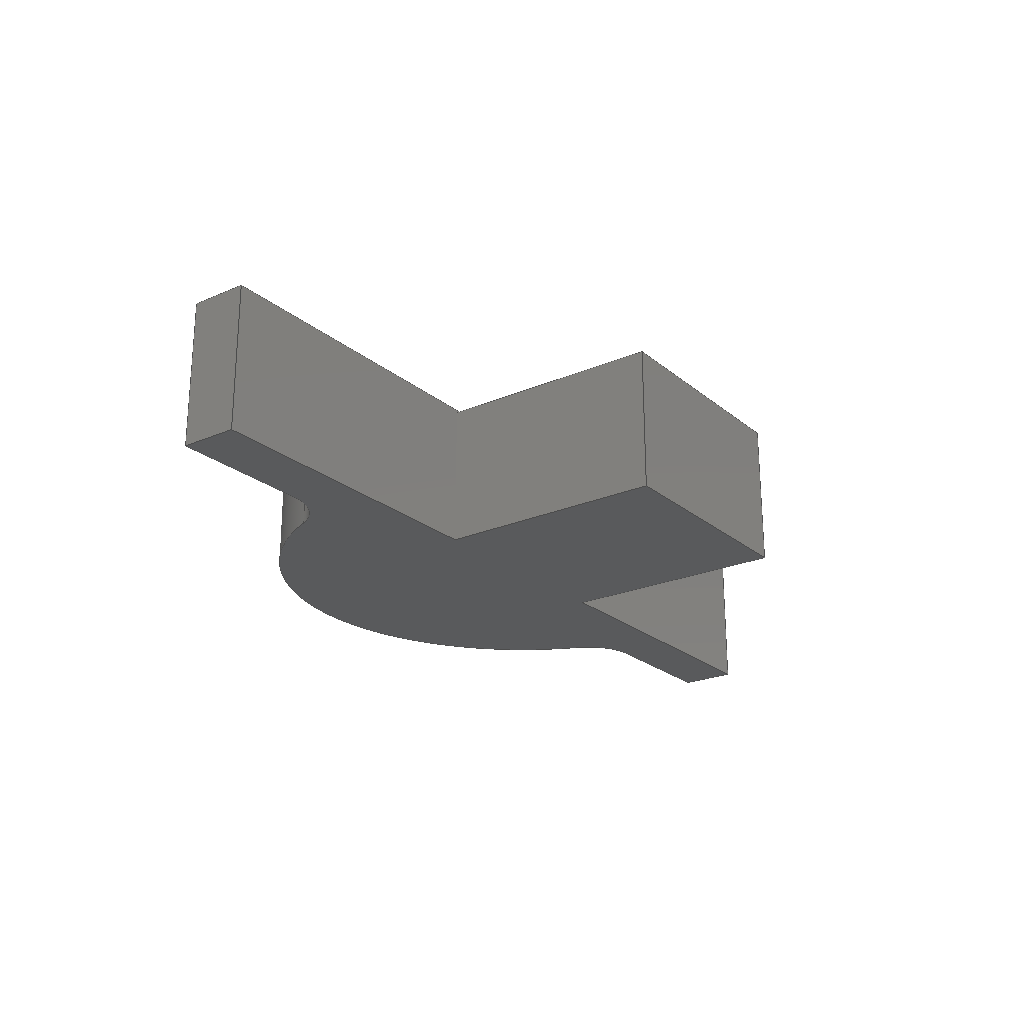
<metadata>
{"format":"step","ext":"step","renderer":"f3d","projection":"perspective","resolution":1024,"background":"white","views":[{"elev":-23.0,"azim":126.3,"up":"+Y"}]}
</metadata>
<code>
ISO-10303-21;
DATA;
#1=MECHANICAL_DESIGN_GEOMETRIC_PRESENTATION_REPRESENTATION('',(#245,#246,
#247,#248,#249,#250),#449);
#2=SHAPE_REPRESENTATION_RELATIONSHIP('SRR','None',#456,#3);
#3=ADVANCED_BREP_SHAPE_REPRESENTATION('',(#4),#448);
#4=MANIFOLD_SOLID_BREP('Body1',#265);
#5=CIRCLE('',#287,10);
#6=CIRCLE('',#288,10);
#7=CIRCLE('',#290,45);
#8=CIRCLE('',#291,45);
#9=CIRCLE('',#293,10);
#10=CIRCLE('',#294,10);
#11=CYLINDRICAL_SURFACE('',#286,10);
#12=CYLINDRICAL_SURFACE('',#289,45);
#13=CYLINDRICAL_SURFACE('',#292,10);
#14=FACE_OUTER_BOUND('',#28,.T.);
#15=FACE_OUTER_BOUND('',#29,.T.);
#16=FACE_OUTER_BOUND('',#30,.T.);
#17=FACE_OUTER_BOUND('',#31,.T.);
#18=FACE_OUTER_BOUND('',#32,.T.);
#19=FACE_OUTER_BOUND('',#33,.T.);
#20=FACE_OUTER_BOUND('',#34,.T.);
#21=FACE_OUTER_BOUND('',#35,.T.);
#22=FACE_OUTER_BOUND('',#36,.T.);
#23=FACE_OUTER_BOUND('',#37,.T.);
#24=FACE_OUTER_BOUND('',#38,.T.);
#25=FACE_OUTER_BOUND('',#39,.T.);
#26=FACE_OUTER_BOUND('',#40,.T.);
#27=FACE_OUTER_BOUND('',#41,.T.);
#28=EDGE_LOOP('',(#162,#163,#164,#165));
#29=EDGE_LOOP('',(#166,#167,#168,#169));
#30=EDGE_LOOP('',(#170,#171,#172,#173));
#31=EDGE_LOOP('',(#174,#175,#176,#177));
#32=EDGE_LOOP('',(#178,#179,#180,#181,#182,#183,#184,#185));
#33=EDGE_LOOP('',(#186,#187,#188,#189));
#34=EDGE_LOOP('',(#190,#191,#192,#193));
#35=EDGE_LOOP('',(#194,#195,#196,#197));
#36=EDGE_LOOP('',(#198,#199,#200,#201));
#37=EDGE_LOOP('',(#202,#203,#204,#205));
#38=EDGE_LOOP('',(#206,#207,#208,#209));
#39=EDGE_LOOP('',(#210,#211,#212,#213));
#40=EDGE_LOOP('',(#214,#215,#216,#217,#218,#219,#220,#221));
#41=EDGE_LOOP('',(#222,#223,#224,#225,#226,#227,#228,#229,#230,#231,#232,
#233));
#42=LINE('',#375,#72);
#43=LINE('',#377,#73);
#44=LINE('',#379,#74);
#45=LINE('',#380,#75);
#46=LINE('',#384,#76);
#47=LINE('',#386,#77);
#48=LINE('',#388,#78);
#49=LINE('',#389,#79);
#50=LINE('',#391,#80);
#51=LINE('',#392,#81);
#52=LINE('',#394,#82);
#53=LINE('',#397,#83);
#54=LINE('',#399,#84);
#55=LINE('',#401,#85);
#56=LINE('',#403,#86);
#57=LINE('',#404,#87);
#58=LINE('',#407,#88);
#59=LINE('',#409,#89);
#60=LINE('',#410,#90);
#61=LINE('',#413,#91);
#62=LINE('',#415,#92);
#63=LINE('',#416,#93);
#64=LINE('',#422,#94);
#65=LINE('',#428,#95);
#66=LINE('',#434,#96);
#67=LINE('',#437,#97);
#68=LINE('',#439,#98);
#69=LINE('',#440,#99);
#70=LINE('',#442,#100);
#71=LINE('',#443,#101);
#72=VECTOR('',#303,1);
#73=VECTOR('',#304,1);
#74=VECTOR('',#305,1);
#75=VECTOR('',#306,1);
#76=VECTOR('',#309,1);
#77=VECTOR('',#310,1);
#78=VECTOR('',#311,1);
#79=VECTOR('',#312,1);
#80=VECTOR('',#315,1);
#81=VECTOR('',#316,1);
#82=VECTOR('',#319,1);
#83=VECTOR('',#322,1);
#84=VECTOR('',#323,1);
#85=VECTOR('',#324,1);
#86=VECTOR('',#325,1);
#87=VECTOR('',#326,1);
#88=VECTOR('',#329,1);
#89=VECTOR('',#330,1);
#90=VECTOR('',#331,1);
#91=VECTOR('',#334,1);
#92=VECTOR('',#335,1);
#93=VECTOR('',#336,1);
#94=VECTOR('',#343,1);
#95=VECTOR('',#350,1);
#96=VECTOR('',#357,1);
#97=VECTOR('',#360,1);
#98=VECTOR('',#361,1);
#99=VECTOR('',#362,1);
#100=VECTOR('',#365,1);
#101=VECTOR('',#366,1);
#102=VERTEX_POINT('',#373);
#103=VERTEX_POINT('',#374);
#104=VERTEX_POINT('',#376);
#105=VERTEX_POINT('',#378);
#106=VERTEX_POINT('',#382);
#107=VERTEX_POINT('',#383);
#108=VERTEX_POINT('',#385);
#109=VERTEX_POINT('',#387);
#110=VERTEX_POINT('',#396);
#111=VERTEX_POINT('',#398);
#112=VERTEX_POINT('',#400);
#113=VERTEX_POINT('',#402);
#114=VERTEX_POINT('',#406);
#115=VERTEX_POINT('',#408);
#116=VERTEX_POINT('',#412);
#117=VERTEX_POINT('',#414);
#118=VERTEX_POINT('',#418);
#119=VERTEX_POINT('',#420);
#120=VERTEX_POINT('',#424);
#121=VERTEX_POINT('',#426);
#122=VERTEX_POINT('',#430);
#123=VERTEX_POINT('',#432);
#124=VERTEX_POINT('',#436);
#125=VERTEX_POINT('',#438);
#126=EDGE_CURVE('',#102,#103,#42,.T.);
#127=EDGE_CURVE('',#102,#104,#43,.T.);
#128=EDGE_CURVE('',#105,#104,#44,.T.);
#129=EDGE_CURVE('',#103,#105,#45,.T.);
#130=EDGE_CURVE('',#106,#107,#46,.T.);
#131=EDGE_CURVE('',#108,#107,#47,.T.);
#132=EDGE_CURVE('',#109,#108,#48,.T.);
#133=EDGE_CURVE('',#106,#109,#49,.T.);
#134=EDGE_CURVE('',#102,#106,#50,.T.);
#135=EDGE_CURVE('',#104,#109,#51,.T.);
#136=EDGE_CURVE('',#105,#108,#52,.T.);
#137=EDGE_CURVE('',#107,#110,#53,.T.);
#138=EDGE_CURVE('',#110,#111,#54,.T.);
#139=EDGE_CURVE('',#112,#111,#55,.T.);
#140=EDGE_CURVE('',#113,#112,#56,.T.);
#141=EDGE_CURVE('',#113,#103,#57,.T.);
#142=EDGE_CURVE('',#113,#114,#58,.T.);
#143=EDGE_CURVE('',#115,#112,#59,.T.);
#144=EDGE_CURVE('',#114,#115,#60,.T.);
#145=EDGE_CURVE('',#114,#116,#61,.T.);
#146=EDGE_CURVE('',#117,#115,#62,.T.);
#147=EDGE_CURVE('',#116,#117,#63,.T.);
#148=EDGE_CURVE('',#116,#118,#5,.T.);
#149=EDGE_CURVE('',#119,#117,#6,.T.);
#150=EDGE_CURVE('',#118,#119,#64,.T.);
#151=EDGE_CURVE('',#120,#118,#7,.T.);
#152=EDGE_CURVE('',#121,#119,#8,.T.);
#153=EDGE_CURVE('',#120,#121,#65,.T.);
#154=EDGE_CURVE('',#120,#122,#9,.T.);
#155=EDGE_CURVE('',#123,#121,#10,.T.);
#156=EDGE_CURVE('',#122,#123,#66,.T.);
#157=EDGE_CURVE('',#124,#122,#67,.T.);
#158=EDGE_CURVE('',#125,#123,#68,.T.);
#159=EDGE_CURVE('',#124,#125,#69,.T.);
#160=EDGE_CURVE('',#110,#124,#70,.T.);
#161=EDGE_CURVE('',#111,#125,#71,.T.);
#162=ORIENTED_EDGE('',*,*,#126,.F.);
#163=ORIENTED_EDGE('',*,*,#127,.T.);
#164=ORIENTED_EDGE('',*,*,#128,.F.);
#165=ORIENTED_EDGE('',*,*,#129,.F.);
#166=ORIENTED_EDGE('',*,*,#130,.T.);
#167=ORIENTED_EDGE('',*,*,#131,.F.);
#168=ORIENTED_EDGE('',*,*,#132,.F.);
#169=ORIENTED_EDGE('',*,*,#133,.F.);
#170=ORIENTED_EDGE('',*,*,#134,.T.);
#171=ORIENTED_EDGE('',*,*,#133,.T.);
#172=ORIENTED_EDGE('',*,*,#135,.F.);
#173=ORIENTED_EDGE('',*,*,#127,.F.);
#174=ORIENTED_EDGE('',*,*,#135,.T.);
#175=ORIENTED_EDGE('',*,*,#132,.T.);
#176=ORIENTED_EDGE('',*,*,#136,.F.);
#177=ORIENTED_EDGE('',*,*,#128,.T.);
#178=ORIENTED_EDGE('',*,*,#131,.T.);
#179=ORIENTED_EDGE('',*,*,#137,.T.);
#180=ORIENTED_EDGE('',*,*,#138,.T.);
#181=ORIENTED_EDGE('',*,*,#139,.F.);
#182=ORIENTED_EDGE('',*,*,#140,.F.);
#183=ORIENTED_EDGE('',*,*,#141,.T.);
#184=ORIENTED_EDGE('',*,*,#129,.T.);
#185=ORIENTED_EDGE('',*,*,#136,.T.);
#186=ORIENTED_EDGE('',*,*,#142,.F.);
#187=ORIENTED_EDGE('',*,*,#140,.T.);
#188=ORIENTED_EDGE('',*,*,#143,.F.);
#189=ORIENTED_EDGE('',*,*,#144,.F.);
#190=ORIENTED_EDGE('',*,*,#145,.F.);
#191=ORIENTED_EDGE('',*,*,#144,.T.);
#192=ORIENTED_EDGE('',*,*,#146,.F.);
#193=ORIENTED_EDGE('',*,*,#147,.F.);
#194=ORIENTED_EDGE('',*,*,#148,.F.);
#195=ORIENTED_EDGE('',*,*,#147,.T.);
#196=ORIENTED_EDGE('',*,*,#149,.F.);
#197=ORIENTED_EDGE('',*,*,#150,.F.);
#198=ORIENTED_EDGE('',*,*,#151,.T.);
#199=ORIENTED_EDGE('',*,*,#150,.T.);
#200=ORIENTED_EDGE('',*,*,#152,.F.);
#201=ORIENTED_EDGE('',*,*,#153,.F.);
#202=ORIENTED_EDGE('',*,*,#154,.F.);
#203=ORIENTED_EDGE('',*,*,#153,.T.);
#204=ORIENTED_EDGE('',*,*,#155,.F.);
#205=ORIENTED_EDGE('',*,*,#156,.F.);
#206=ORIENTED_EDGE('',*,*,#157,.T.);
#207=ORIENTED_EDGE('',*,*,#156,.T.);
#208=ORIENTED_EDGE('',*,*,#158,.F.);
#209=ORIENTED_EDGE('',*,*,#159,.F.);
#210=ORIENTED_EDGE('',*,*,#160,.T.);
#211=ORIENTED_EDGE('',*,*,#159,.T.);
#212=ORIENTED_EDGE('',*,*,#161,.F.);
#213=ORIENTED_EDGE('',*,*,#138,.F.);
#214=ORIENTED_EDGE('',*,*,#161,.T.);
#215=ORIENTED_EDGE('',*,*,#158,.T.);
#216=ORIENTED_EDGE('',*,*,#155,.T.);
#217=ORIENTED_EDGE('',*,*,#152,.T.);
#218=ORIENTED_EDGE('',*,*,#149,.T.);
#219=ORIENTED_EDGE('',*,*,#146,.T.);
#220=ORIENTED_EDGE('',*,*,#143,.T.);
#221=ORIENTED_EDGE('',*,*,#139,.T.);
#222=ORIENTED_EDGE('',*,*,#160,.F.);
#223=ORIENTED_EDGE('',*,*,#137,.F.);
#224=ORIENTED_EDGE('',*,*,#130,.F.);
#225=ORIENTED_EDGE('',*,*,#134,.F.);
#226=ORIENTED_EDGE('',*,*,#126,.T.);
#227=ORIENTED_EDGE('',*,*,#141,.F.);
#228=ORIENTED_EDGE('',*,*,#142,.T.);
#229=ORIENTED_EDGE('',*,*,#145,.T.);
#230=ORIENTED_EDGE('',*,*,#148,.T.);
#231=ORIENTED_EDGE('',*,*,#151,.F.);
#232=ORIENTED_EDGE('',*,*,#154,.T.);
#233=ORIENTED_EDGE('',*,*,#157,.F.);
#234=PLANE('',#279);
#235=PLANE('',#280);
#236=PLANE('',#281);
#237=PLANE('',#282);
#238=PLANE('',#283);
#239=PLANE('',#284);
#240=PLANE('',#285);
#241=PLANE('',#295);
#242=PLANE('',#296);
#243=PLANE('',#297);
#244=PLANE('',#298);
#245=STYLED_ITEM('',(#467),#251);
#246=STYLED_ITEM('',(#467),#252);
#247=STYLED_ITEM('',(#467),#253);
#248=STYLED_ITEM('',(#467),#254);
#249=STYLED_ITEM('',(#467),#264);
#250=STYLED_ITEM('',(#466),#4);
#251=ADVANCED_FACE('',(#14),#234,.T.);
#252=ADVANCED_FACE('',(#15),#235,.T.);
#253=ADVANCED_FACE('',(#16),#236,.T.);
#254=ADVANCED_FACE('',(#17),#237,.T.);
#255=ADVANCED_FACE('',(#18),#238,.T.);
#256=ADVANCED_FACE('',(#19),#239,.T.);
#257=ADVANCED_FACE('',(#20),#240,.T.);
#258=ADVANCED_FACE('',(#21),#11,.F.);
#259=ADVANCED_FACE('',(#22),#12,.T.);
#260=ADVANCED_FACE('',(#23),#13,.F.);
#261=ADVANCED_FACE('',(#24),#241,.T.);
#262=ADVANCED_FACE('',(#25),#242,.T.);
#263=ADVANCED_FACE('',(#26),#243,.T.);
#264=ADVANCED_FACE('',(#27),#244,.F.);
#265=CLOSED_SHELL('',(#251,#252,#253,#254,#255,#256,#257,#258,#259,#260,
#261,#262,#263,#264));
#266=DERIVED_UNIT_ELEMENT(#268,1);
#267=DERIVED_UNIT_ELEMENT(#451,3);
#268=(
MASS_UNIT()
NAMED_UNIT(*)
SI_UNIT(.KILO.,.GRAM.)
);
#269=DERIVED_UNIT((#266,#267));
#270=MEASURE_REPRESENTATION_ITEM('density measure',
POSITIVE_RATIO_MEASURE(7850),#269);
#271=PROPERTY_DEFINITION_REPRESENTATION(#276,#273);
#272=PROPERTY_DEFINITION_REPRESENTATION(#277,#274);
#273=REPRESENTATION('material name',(#275),#448);
#274=REPRESENTATION('density',(#270),#448);
#275=DESCRIPTIVE_REPRESENTATION_ITEM('Steel','Steel');
#276=PROPERTY_DEFINITION('material property','material name',#458);
#277=PROPERTY_DEFINITION('material property','density of part',#458);
#278=AXIS2_PLACEMENT_3D('placement',#371,#299,#300);
#279=AXIS2_PLACEMENT_3D('',#372,#301,#302);
#280=AXIS2_PLACEMENT_3D('',#381,#307,#308);
#281=AXIS2_PLACEMENT_3D('',#390,#313,#314);
#282=AXIS2_PLACEMENT_3D('',#393,#317,#318);
#283=AXIS2_PLACEMENT_3D('',#395,#320,#321);
#284=AXIS2_PLACEMENT_3D('',#405,#327,#328);
#285=AXIS2_PLACEMENT_3D('',#411,#332,#333);
#286=AXIS2_PLACEMENT_3D('',#417,#337,#338);
#287=AXIS2_PLACEMENT_3D('',#419,#339,#340);
#288=AXIS2_PLACEMENT_3D('',#421,#341,#342);
#289=AXIS2_PLACEMENT_3D('',#423,#344,#345);
#290=AXIS2_PLACEMENT_3D('',#425,#346,#347);
#291=AXIS2_PLACEMENT_3D('',#427,#348,#349);
#292=AXIS2_PLACEMENT_3D('',#429,#351,#352);
#293=AXIS2_PLACEMENT_3D('',#431,#353,#354);
#294=AXIS2_PLACEMENT_3D('',#433,#355,#356);
#295=AXIS2_PLACEMENT_3D('',#435,#358,#359);
#296=AXIS2_PLACEMENT_3D('',#441,#363,#364);
#297=AXIS2_PLACEMENT_3D('',#444,#367,#368);
#298=AXIS2_PLACEMENT_3D('',#445,#369,#370);
#299=DIRECTION('axis',(0,0,1));
#300=DIRECTION('refdir',(1,0,0));
#301=DIRECTION('center_axis',(1,0,0));
#302=DIRECTION('ref_axis',(0,0,-1));
#303=DIRECTION('',(0,0,1));
#304=DIRECTION('',(0,1,0));
#305=DIRECTION('',(0,0,-1));
#306=DIRECTION('',(0,1,0));
#307=DIRECTION('center_axis',(-1,0,0));
#308=DIRECTION('ref_axis',(0,0,1));
#309=DIRECTION('',(0,0,1));
#310=DIRECTION('',(0,-1,0));
#311=DIRECTION('',(0,0,1));
#312=DIRECTION('',(0,1,0));
#313=DIRECTION('center_axis',(0,0,-1));
#314=DIRECTION('ref_axis',(-1,0,0));
#315=DIRECTION('',(-1,0,0));
#316=DIRECTION('',(-1,0,0));
#317=DIRECTION('center_axis',(0,1,0));
#318=DIRECTION('ref_axis',(0,0,1));
#319=DIRECTION('',(-1,0,1.87e-16));
#320=DIRECTION('center_axis',(-1.87e-16,0,-1));
#321=DIRECTION('ref_axis',(-1,0,1.87e-16));
#322=DIRECTION('',(-1,0,1.87e-16));
#323=DIRECTION('',(0,1,0));
#324=DIRECTION('',(-1,0,1.87e-16));
#325=DIRECTION('',(0,1,0));
#326=DIRECTION('',(-1,0,1.87e-16));
#327=DIRECTION('center_axis',(1,0,0));
#328=DIRECTION('ref_axis',(0,0,-1));
#329=DIRECTION('',(0,0,1));
#330=DIRECTION('',(0,0,-1));
#331=DIRECTION('',(0,1,0));
#332=DIRECTION('center_axis',(1.705e-15,0,1));
#333=DIRECTION('ref_axis',(1,0,-1.705e-15));
#334=DIRECTION('',(-1,0,1.705e-15));
#335=DIRECTION('',(1,0,-1.705e-15));
#336=DIRECTION('',(0,1,0));
#337=DIRECTION('center_axis',(0,1,0));
#338=DIRECTION('ref_axis',(-1.421e-15,0,-1));
#339=DIRECTION('center_axis',(0,1,0));
#340=DIRECTION('ref_axis',(-1.421e-15,0,-1));
#341=DIRECTION('center_axis',(0,-1,0));
#342=DIRECTION('ref_axis',(-1.421e-15,0,-1));
#343=DIRECTION('',(0,1,0));
#344=DIRECTION('center_axis',(0,1,0));
#345=DIRECTION('ref_axis',(-0.9273,0,0.3744));
#346=DIRECTION('center_axis',(0,1,0));
#347=DIRECTION('ref_axis',(-0.9273,0,0.3744));
#348=DIRECTION('center_axis',(0,1,0));
#349=DIRECTION('ref_axis',(-0.9273,0,0.3744));
#350=DIRECTION('',(0,1,0));
#351=DIRECTION('center_axis',(0,1,0));
#352=DIRECTION('ref_axis',(0.9273,0,-0.3744));
#353=DIRECTION('center_axis',(0,1,0));
#354=DIRECTION('ref_axis',(0.9273,0,-0.3744));
#355=DIRECTION('center_axis',(0,-1,0));
#356=DIRECTION('ref_axis',(0.9273,0,-0.3744));
#357=DIRECTION('',(0,1,0));
#358=DIRECTION('center_axis',(-1.705e-15,0,1));
#359=DIRECTION('ref_axis',(1,0,1.705e-15));
#360=DIRECTION('',(1,0,1.705e-15));
#361=DIRECTION('',(1,0,1.705e-15));
#362=DIRECTION('',(0,1,0));
#363=DIRECTION('center_axis',(-1,0,0));
#364=DIRECTION('ref_axis',(0,0,1));
#365=DIRECTION('',(0,0,1));
#366=DIRECTION('',(0,0,1));
#367=DIRECTION('center_axis',(0,1,0));
#368=DIRECTION('ref_axis',(1,0,0));
#369=DIRECTION('center_axis',(0,1,0));
#370=DIRECTION('ref_axis',(1,0,0));
#371=CARTESIAN_POINT('',(0,0,0));
#372=CARTESIAN_POINT('Origin',(20,0,40));
#373=CARTESIAN_POINT('',(20,0,0));
#374=CARTESIAN_POINT('',(20,0,40));
#375=CARTESIAN_POINT('',(20,0,0));
#376=CARTESIAN_POINT('',(20,25,0));
#377=CARTESIAN_POINT('',(20,0,0));
#378=CARTESIAN_POINT('',(20,25,40));
#379=CARTESIAN_POINT('',(20,25,0));
#380=CARTESIAN_POINT('',(20,0,40));
#381=CARTESIAN_POINT('Origin',(-20,0,0));
#382=CARTESIAN_POINT('',(-20,0,0));
#383=CARTESIAN_POINT('',(-20,0,40));
#384=CARTESIAN_POINT('',(-20,0,0));
#385=CARTESIAN_POINT('',(-20,25,40));
#386=CARTESIAN_POINT('',(-20,0,40));
#387=CARTESIAN_POINT('',(-20,25,0));
#388=CARTESIAN_POINT('',(-20,25,0));
#389=CARTESIAN_POINT('',(-20,0,0));
#390=CARTESIAN_POINT('Origin',(20,0,0));
#391=CARTESIAN_POINT('',(0,0,0));
#392=CARTESIAN_POINT('',(0,25,0));
#393=CARTESIAN_POINT('Origin',(0,25,20));
#394=CARTESIAN_POINT('',(38,25,40));
#395=CARTESIAN_POINT('Origin',(76,0,40));
#396=CARTESIAN_POINT('',(-76,0,40));
#397=CARTESIAN_POINT('',(0,0,40));
#398=CARTESIAN_POINT('',(-76,25.5,40));
#399=CARTESIAN_POINT('',(-76,0,40));
#400=CARTESIAN_POINT('',(76,25.5,40));
#401=CARTESIAN_POINT('',(0,25.5,40));
#402=CARTESIAN_POINT('',(76,0,40));
#403=CARTESIAN_POINT('',(76,0,40));
#404=CARTESIAN_POINT('',(0,0,40));
#405=CARTESIAN_POINT('Origin',(76,0,50));
#406=CARTESIAN_POINT('',(76,0,50));
#407=CARTESIAN_POINT('',(76,0,40));
#408=CARTESIAN_POINT('',(76,25.5,50));
#409=CARTESIAN_POINT('',(76,25.5,40));
#410=CARTESIAN_POINT('',(76,0,50));
#411=CARTESIAN_POINT('Origin',(51,0,50));
#412=CARTESIAN_POINT('',(51,0,50));
#413=CARTESIAN_POINT('',(76,0,50));
#414=CARTESIAN_POINT('',(51,25.5,50));
#415=CARTESIAN_POINT('',(76,25.5,50));
#416=CARTESIAN_POINT('',(51,0,50));
#417=CARTESIAN_POINT('Origin',(51,0,60));
#418=CARTESIAN_POINT('',(41.73,0,56.26));
#419=CARTESIAN_POINT('Origin',(51,0,60));
#420=CARTESIAN_POINT('',(41.73,25.5,56.26));
#421=CARTESIAN_POINT('Origin',(51,25.5,60));
#422=CARTESIAN_POINT('',(41.73,0,56.26));
#423=CARTESIAN_POINT('Origin',(0,0,39.41));
#424=CARTESIAN_POINT('',(-41.73,0,56.26));
#425=CARTESIAN_POINT('Origin',(0,0,39.41));
#426=CARTESIAN_POINT('',(-41.73,25.5,56.26));
#427=CARTESIAN_POINT('Origin',(0,25.5,39.41));
#428=CARTESIAN_POINT('',(-41.73,0,56.26));
#429=CARTESIAN_POINT('Origin',(-51,0,60));
#430=CARTESIAN_POINT('',(-51,0,50));
#431=CARTESIAN_POINT('Origin',(-51,0,60));
#432=CARTESIAN_POINT('',(-51,25.5,50));
#433=CARTESIAN_POINT('Origin',(-51,25.5,60));
#434=CARTESIAN_POINT('',(-51,0,50));
#435=CARTESIAN_POINT('Origin',(-76,0,50));
#436=CARTESIAN_POINT('',(-76,0,50));
#437=CARTESIAN_POINT('',(-76,0,50));
#438=CARTESIAN_POINT('',(-76,25.5,50));
#439=CARTESIAN_POINT('',(-76,25.5,50));
#440=CARTESIAN_POINT('',(-76,0,50));
#441=CARTESIAN_POINT('Origin',(-76,0,40));
#442=CARTESIAN_POINT('',(-76,0,40));
#443=CARTESIAN_POINT('',(-76,25.5,40));
#444=CARTESIAN_POINT('Origin',(0,25.5,62.2));
#445=CARTESIAN_POINT('Origin',(0,0,62.2));
#446=UNCERTAINTY_MEASURE_WITH_UNIT(LENGTH_MEASURE(0.001),#450,
'DISTANCE_ACCURACY_VALUE',
'Maximum model space distance between geometric entities at asserted c
onnectivities');
#447=UNCERTAINTY_MEASURE_WITH_UNIT(LENGTH_MEASURE(0.001),#450,
'DISTANCE_ACCURACY_VALUE',
'Maximum model space distance between geometric entities at asserted c
onnectivities');
#448=(
GEOMETRIC_REPRESENTATION_CONTEXT(3)
GLOBAL_UNCERTAINTY_ASSIGNED_CONTEXT((#446))
GLOBAL_UNIT_ASSIGNED_CONTEXT((#450,#452,#453))
REPRESENTATION_CONTEXT('','3D')
);
#449=(
GEOMETRIC_REPRESENTATION_CONTEXT(3)
GLOBAL_UNCERTAINTY_ASSIGNED_CONTEXT((#447))
GLOBAL_UNIT_ASSIGNED_CONTEXT((#450,#452,#453))
REPRESENTATION_CONTEXT('','3D')
);
#450=(
LENGTH_UNIT()
NAMED_UNIT(*)
SI_UNIT(.CENTI.,.METRE.)
);
#451=(
LENGTH_UNIT()
NAMED_UNIT(*)
SI_UNIT($,.METRE.)
);
#452=(
NAMED_UNIT(*)
PLANE_ANGLE_UNIT()
SI_UNIT($,.RADIAN.)
);
#453=(
NAMED_UNIT(*)
SI_UNIT($,.STERADIAN.)
SOLID_ANGLE_UNIT()
);
#454=SHAPE_DEFINITION_REPRESENTATION(#455,#456);
#455=PRODUCT_DEFINITION_SHAPE('',$,#458);
#456=SHAPE_REPRESENTATION('',(#278),#448);
#457=PRODUCT_DEFINITION_CONTEXT('part definition',#462,'design');
#458=PRODUCT_DEFINITION('Rear Axle','Rear Axle v3',#459,#457);
#459=PRODUCT_DEFINITION_FORMATION('',$,#464);
#460=PRODUCT_RELATED_PRODUCT_CATEGORY('Rear Axle v3','Rear Axle v3',(#464));
#461=APPLICATION_PROTOCOL_DEFINITION('international standard',
'automotive_design',2009,#462);
#462=APPLICATION_CONTEXT(
'Core Data for Automotive Mechanical Design Process');
#463=PRODUCT_CONTEXT('part definition',#462,'mechanical');
#464=PRODUCT('Rear Axle','Rear Axle v3',$,(#463));
#465=PRESENTATION_STYLE_ASSIGNMENT((#468));
#466=PRESENTATION_STYLE_ASSIGNMENT((#469));
#467=PRESENTATION_STYLE_ASSIGNMENT((#470));
#468=SURFACE_STYLE_USAGE(.BOTH.,#471);
#469=SURFACE_STYLE_USAGE(.BOTH.,#472);
#470=SURFACE_STYLE_USAGE(.BOTH.,#473);
#471=SURFACE_SIDE_STYLE('',(#474));
#472=SURFACE_SIDE_STYLE('',(#475));
#473=SURFACE_SIDE_STYLE('',(#476));
#474=SURFACE_STYLE_FILL_AREA(#477);
#475=SURFACE_STYLE_FILL_AREA(#478);
#476=SURFACE_STYLE_FILL_AREA(#479);
#477=FILL_AREA_STYLE('Paint - Metallic (Black)',(#480));
#478=FILL_AREA_STYLE('Paint - Enamel Glossy (Black)',(#481));
#479=FILL_AREA_STYLE('Paint - Metallic (Red)',(#482));
#480=FILL_AREA_STYLE_COLOUR('Paint - Metallic (Black)',#483);
#481=FILL_AREA_STYLE_COLOUR('Paint - Enamel Glossy (Black)',#484);
#482=FILL_AREA_STYLE_COLOUR('Paint - Metallic (Red)',#485);
#483=COLOUR_RGB('Paint - Metallic (Black)',0.09804,0.09804,
0.09804);
#484=COLOUR_RGB('Paint - Enamel Glossy (Black)',0.09804,0.09804,
0.09804);
#485=COLOUR_RGB('Paint - Metallic (Red)',0.7686,0.2078,
0.1529);
ENDSEC;
END-ISO-10303-21;

</code>
